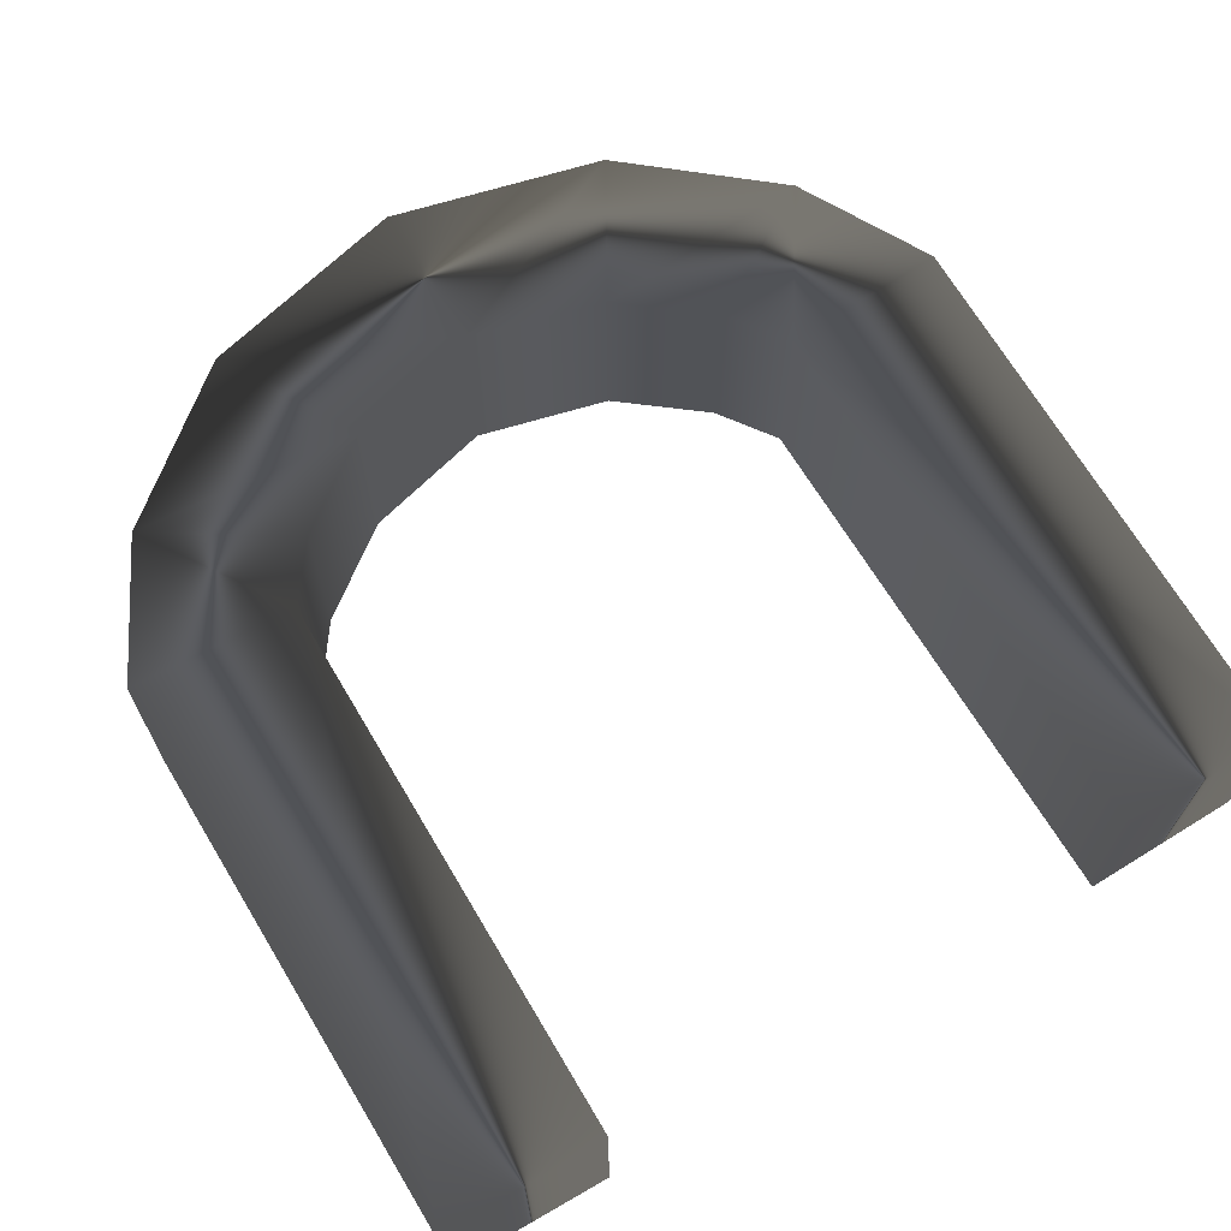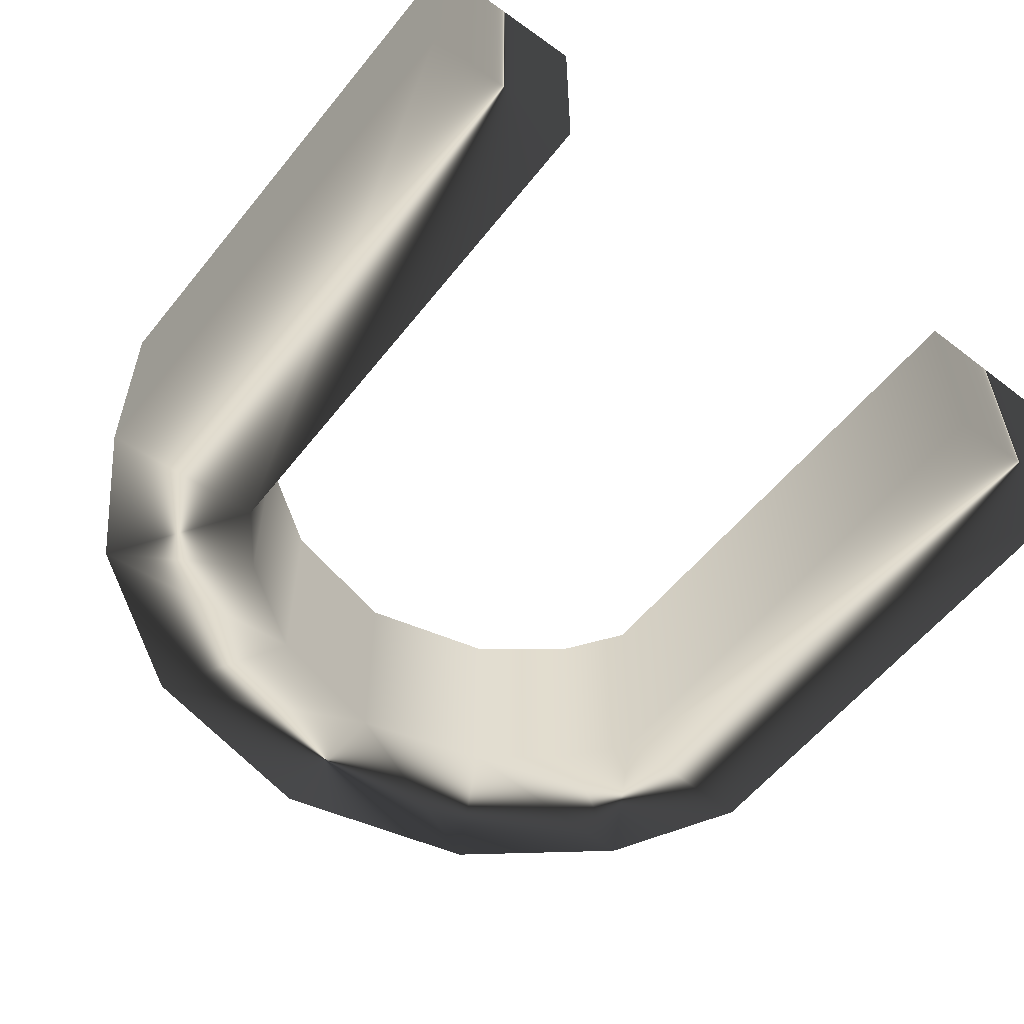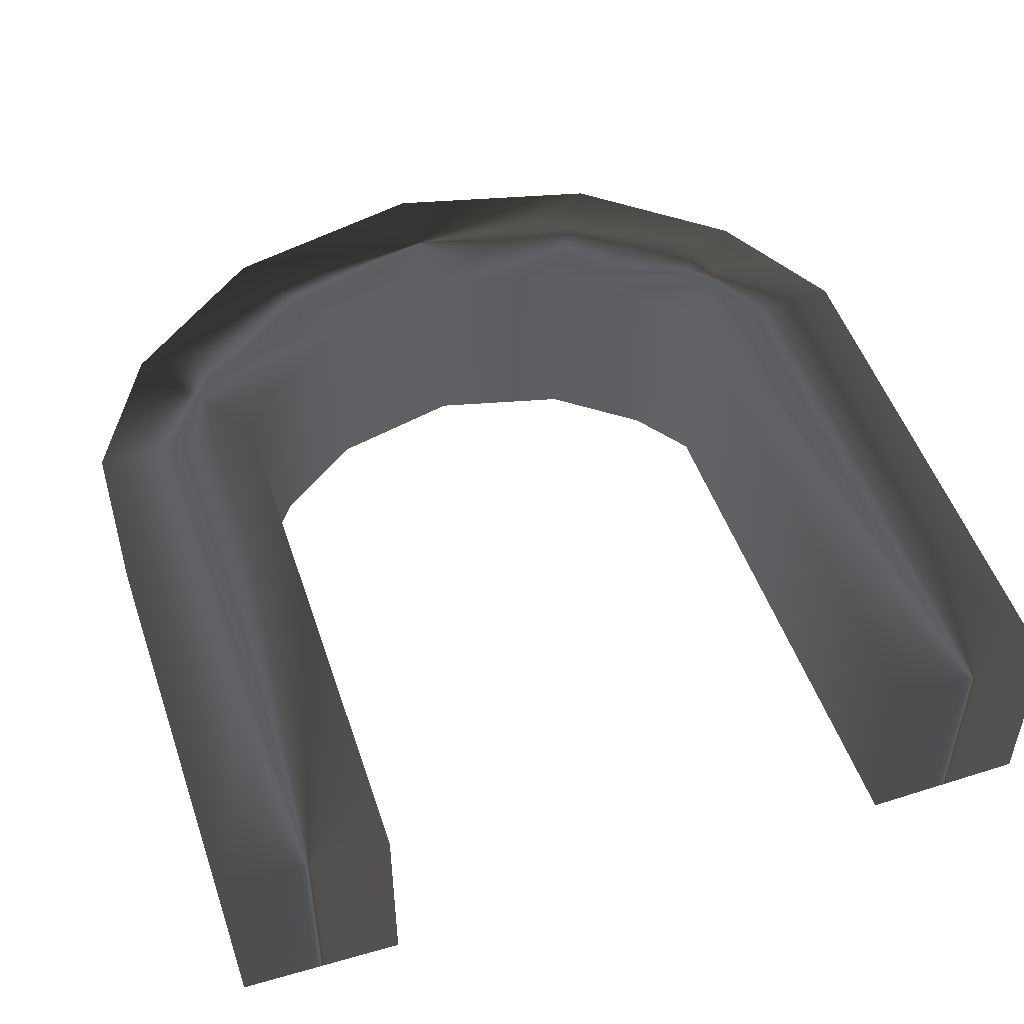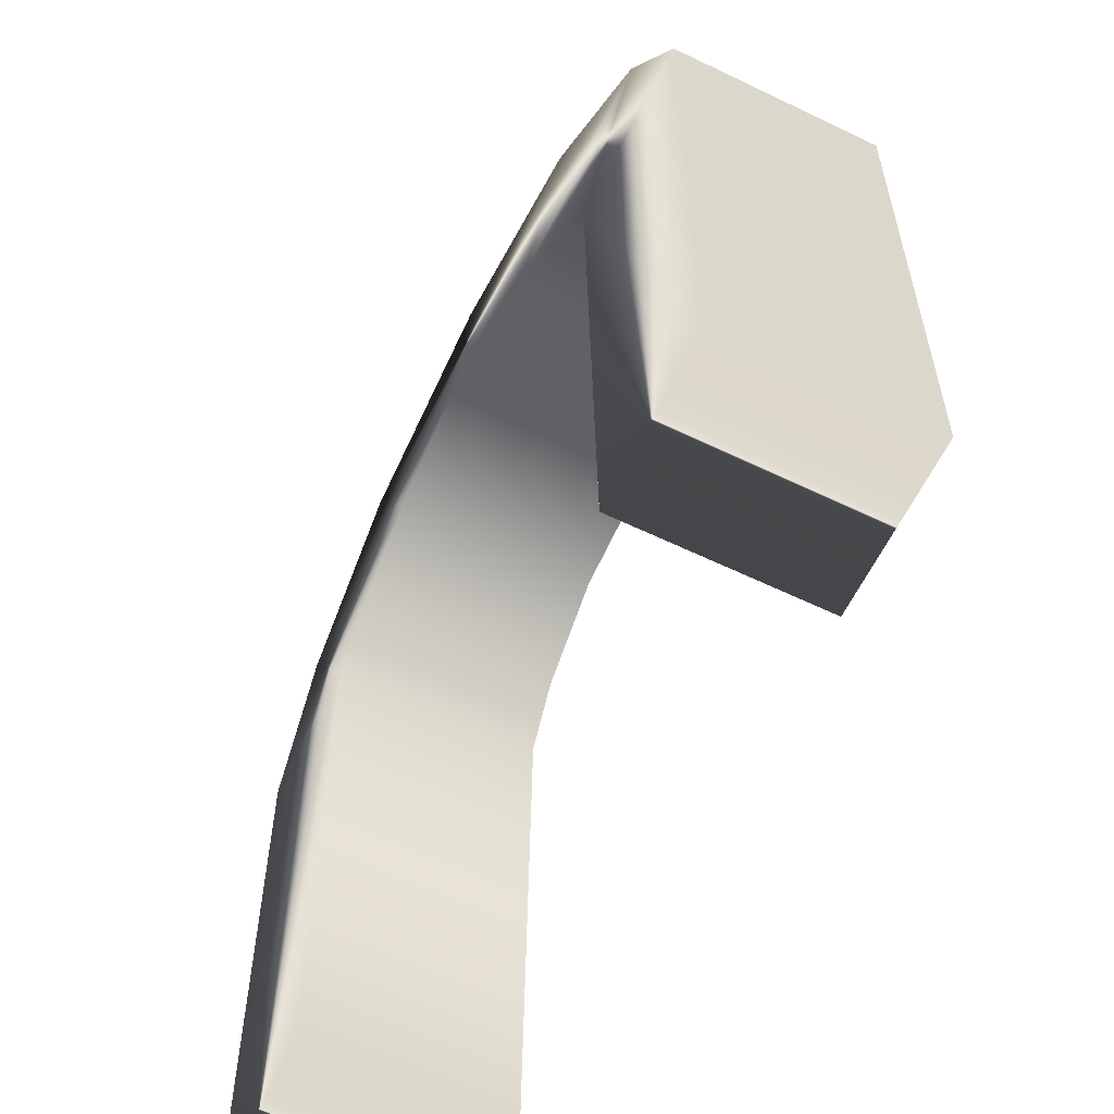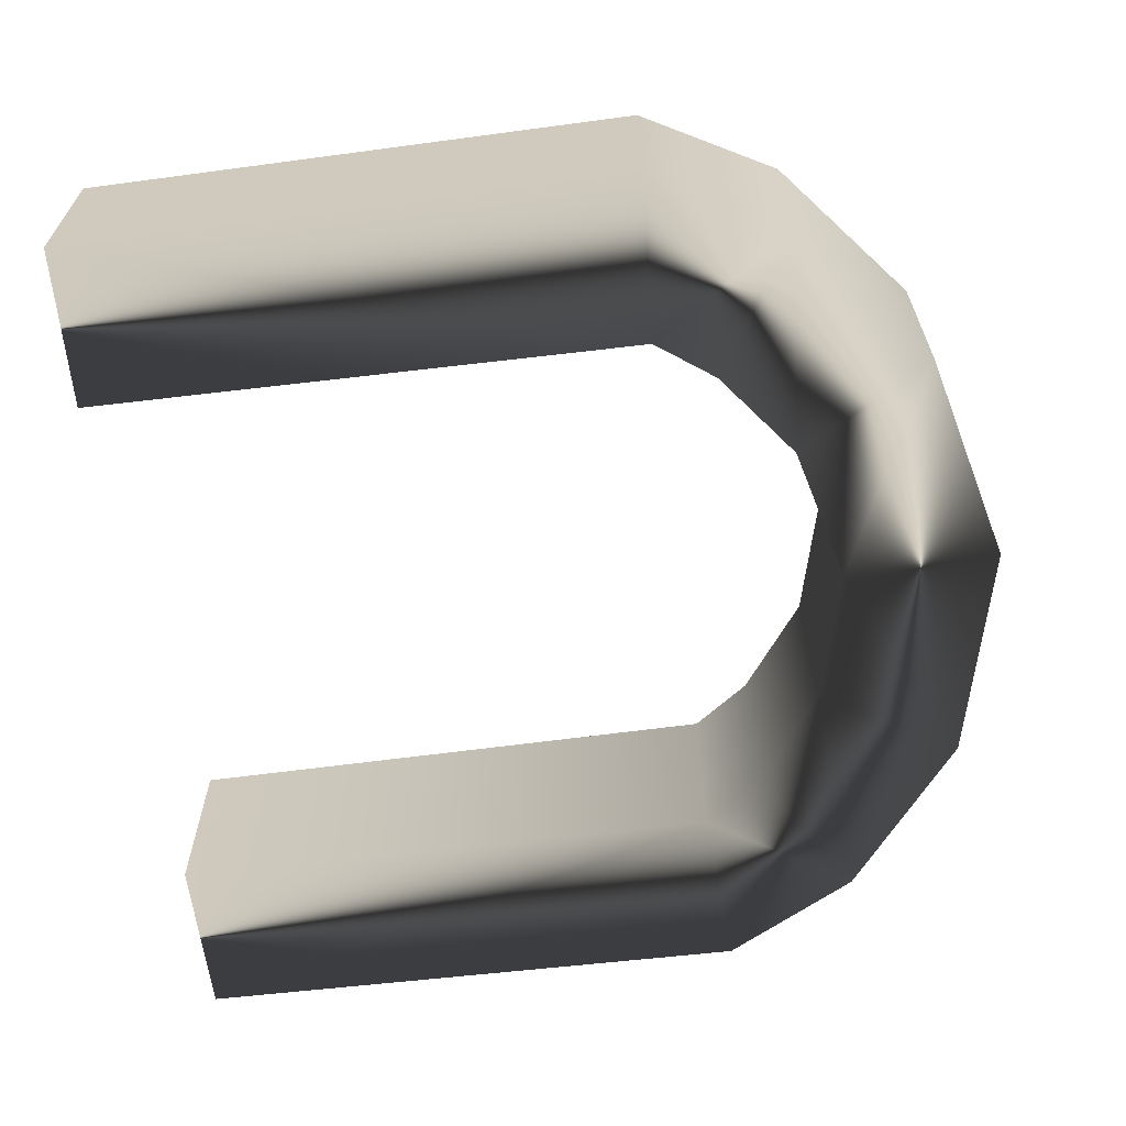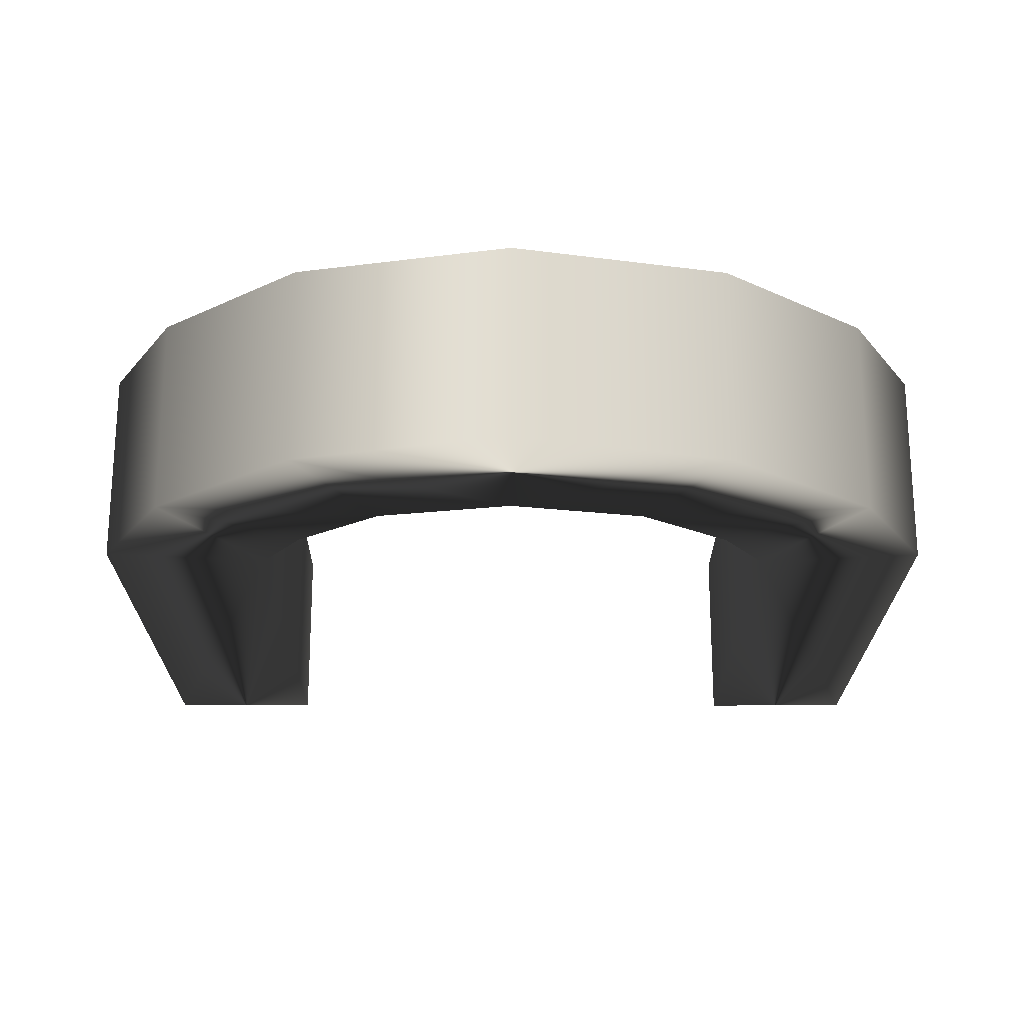
<metadata>
{"format":"obj","ext":"obj","renderer":"f3d","projection":"perspective","resolution":1024,"background":"white","views":[{"elev":67.9,"azim":149.2,"up":"+Y"},{"elev":-55.9,"azim":142.2,"up":"+Y"},{"elev":49.6,"azim":161.7,"up":"+Y"},{"elev":-60.6,"azim":63.8,"up":"+Z"},{"elev":-64.7,"azim":-82.9,"up":"+Y"},{"elev":-22.0,"azim":-0.2,"up":"+Y"}]}
</metadata>
<code>
g
v  1.929 0.4482 2.396
v  1.929 -0.4482 2.396
v  1.907 -0.4368 -0.1094
v  1.907 0.4368 -0.1094
v  1.606 0.4511 2.996
v  1.606 -0.4511 2.996
v  0.9425 0.4509 3.531
v  0.9425 -0.4509 3.531
v  -0.01089 0.4423 3.77
v  -0.01088 -0.4423 3.77
v  0.5911 0.4608 2.914
v  0.5911 -0.4608 2.914
v  -0.01089 -0.4749 3.073
v  -0.01089 0.4749 3.073
v  0.9954 0.4583 2.612
v  0.9954 -0.4583 2.612
v  1.186 0.4662 2.351
v  1.186 -0.4662 2.351
v  1.19 0.4365 -0.1211
v  1.19 -0.4365 -0.1211
v  -1.929 0.4482 2.396
v  -1.907 0.4368 -0.1094
v  -1.907 -0.4368 -0.1094
v  -1.929 -0.4482 2.396
v  -1.606 0.4511 2.996
v  -1.606 -0.4511 2.996
v  -0.9635 0.4509 3.531
v  -0.9635 -0.4509 3.531
v  -0.6121 0.4608 2.914
v  -0.6121 -0.4608 2.914
v  -0.9954 0.4583 2.612
v  -0.9954 -0.4583 2.612
v  -1.186 0.4662 2.351
v  -1.186 -0.4662 2.351
v  -1.19 0.4365 -0.1211
v  -1.19 -0.4366 -0.1211
g (null)
f 1 2 3 4
f 5 6 2 1
f 7 8 6 5
f 9 10 8 7
f 11 12 13 14
f 15 16 12 11
f 17 18 16 15
f 19 20 18 17
f 8 10 13 12
f 6 8 12 16
f 18 20 3 2
f 14 9 7 11
f 11 7 5 15
f 17 15 5 1
f 4 19 17 1
f 21 22 23 24
f 25 21 24 26
f 27 25 26 28
f 9 27 28 10
f 29 14 13 30
f 31 29 30 32
f 33 31 32 34
f 35 33 34 36
f 28 30 13 10
f 26 32 30 28
f 34 24 23 36
f 14 29 27 9
f 29 31 25 27
f 33 21 25 31
f 22 21 33 35
f 20 4 3
f 20 19 4
f 6 16 18
f 2 6 18
f 36 23 22
f 36 22 35
f 26 34 32
f 24 34 26
g

</code>
